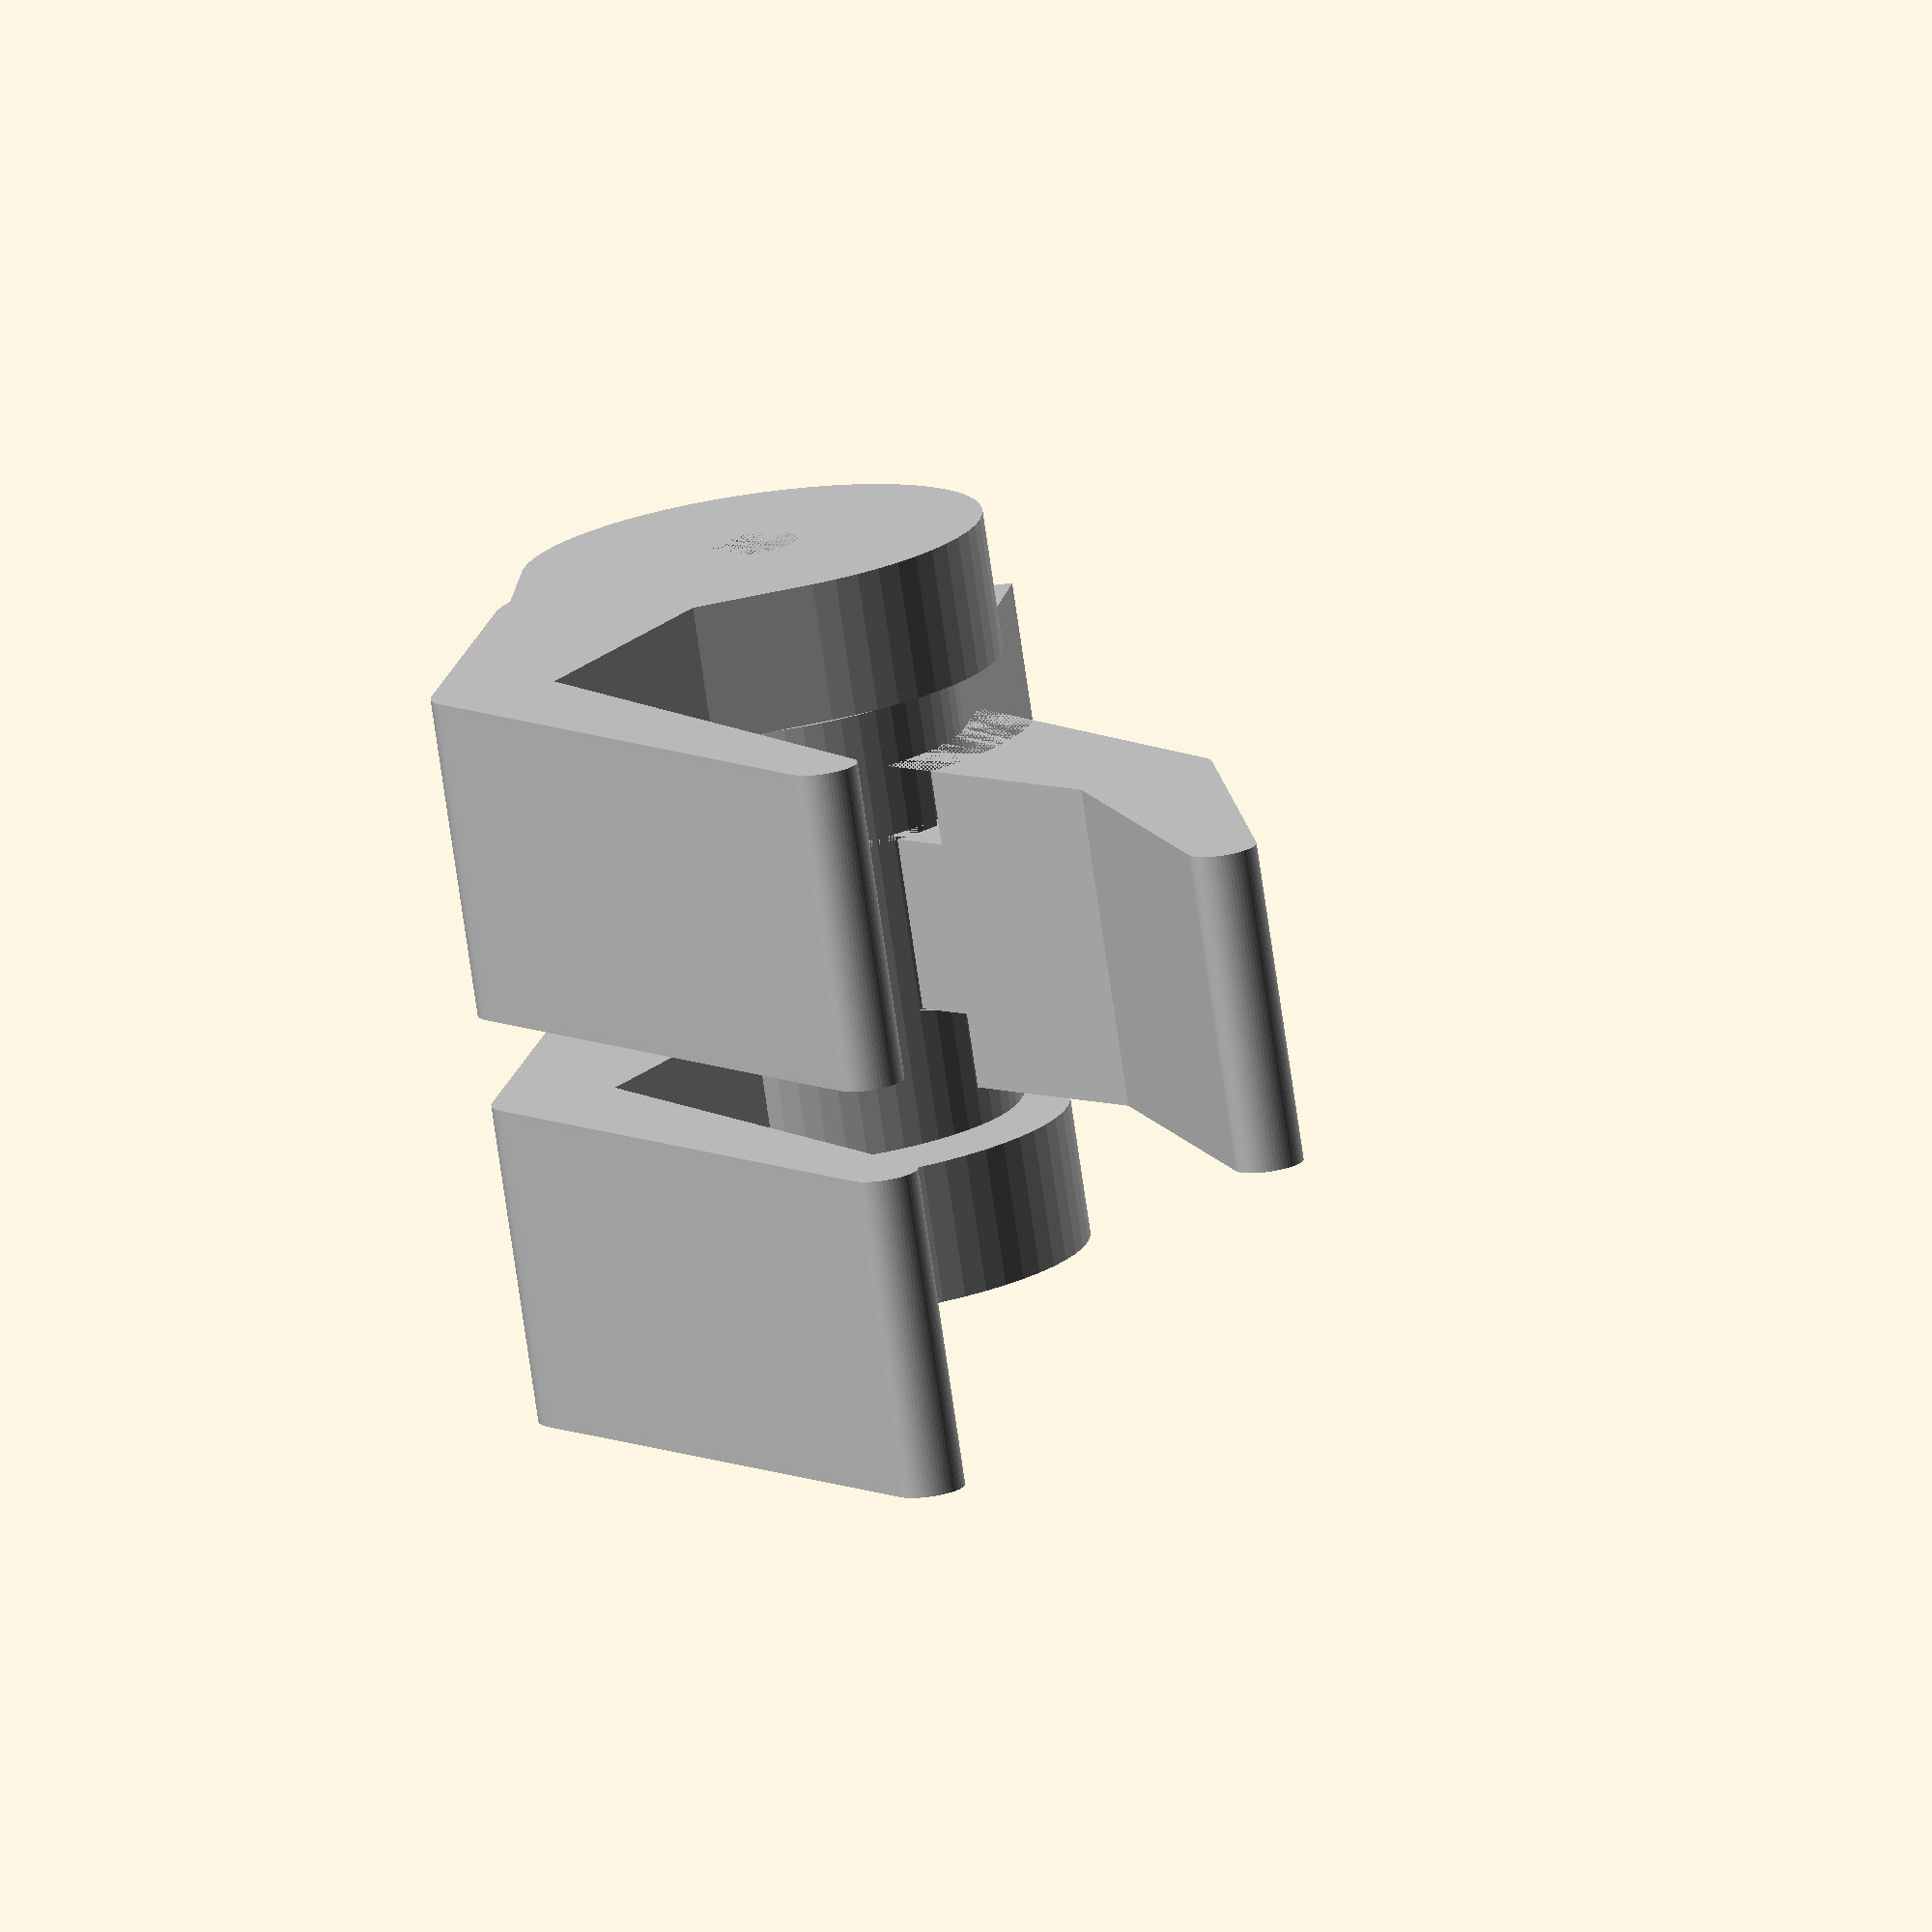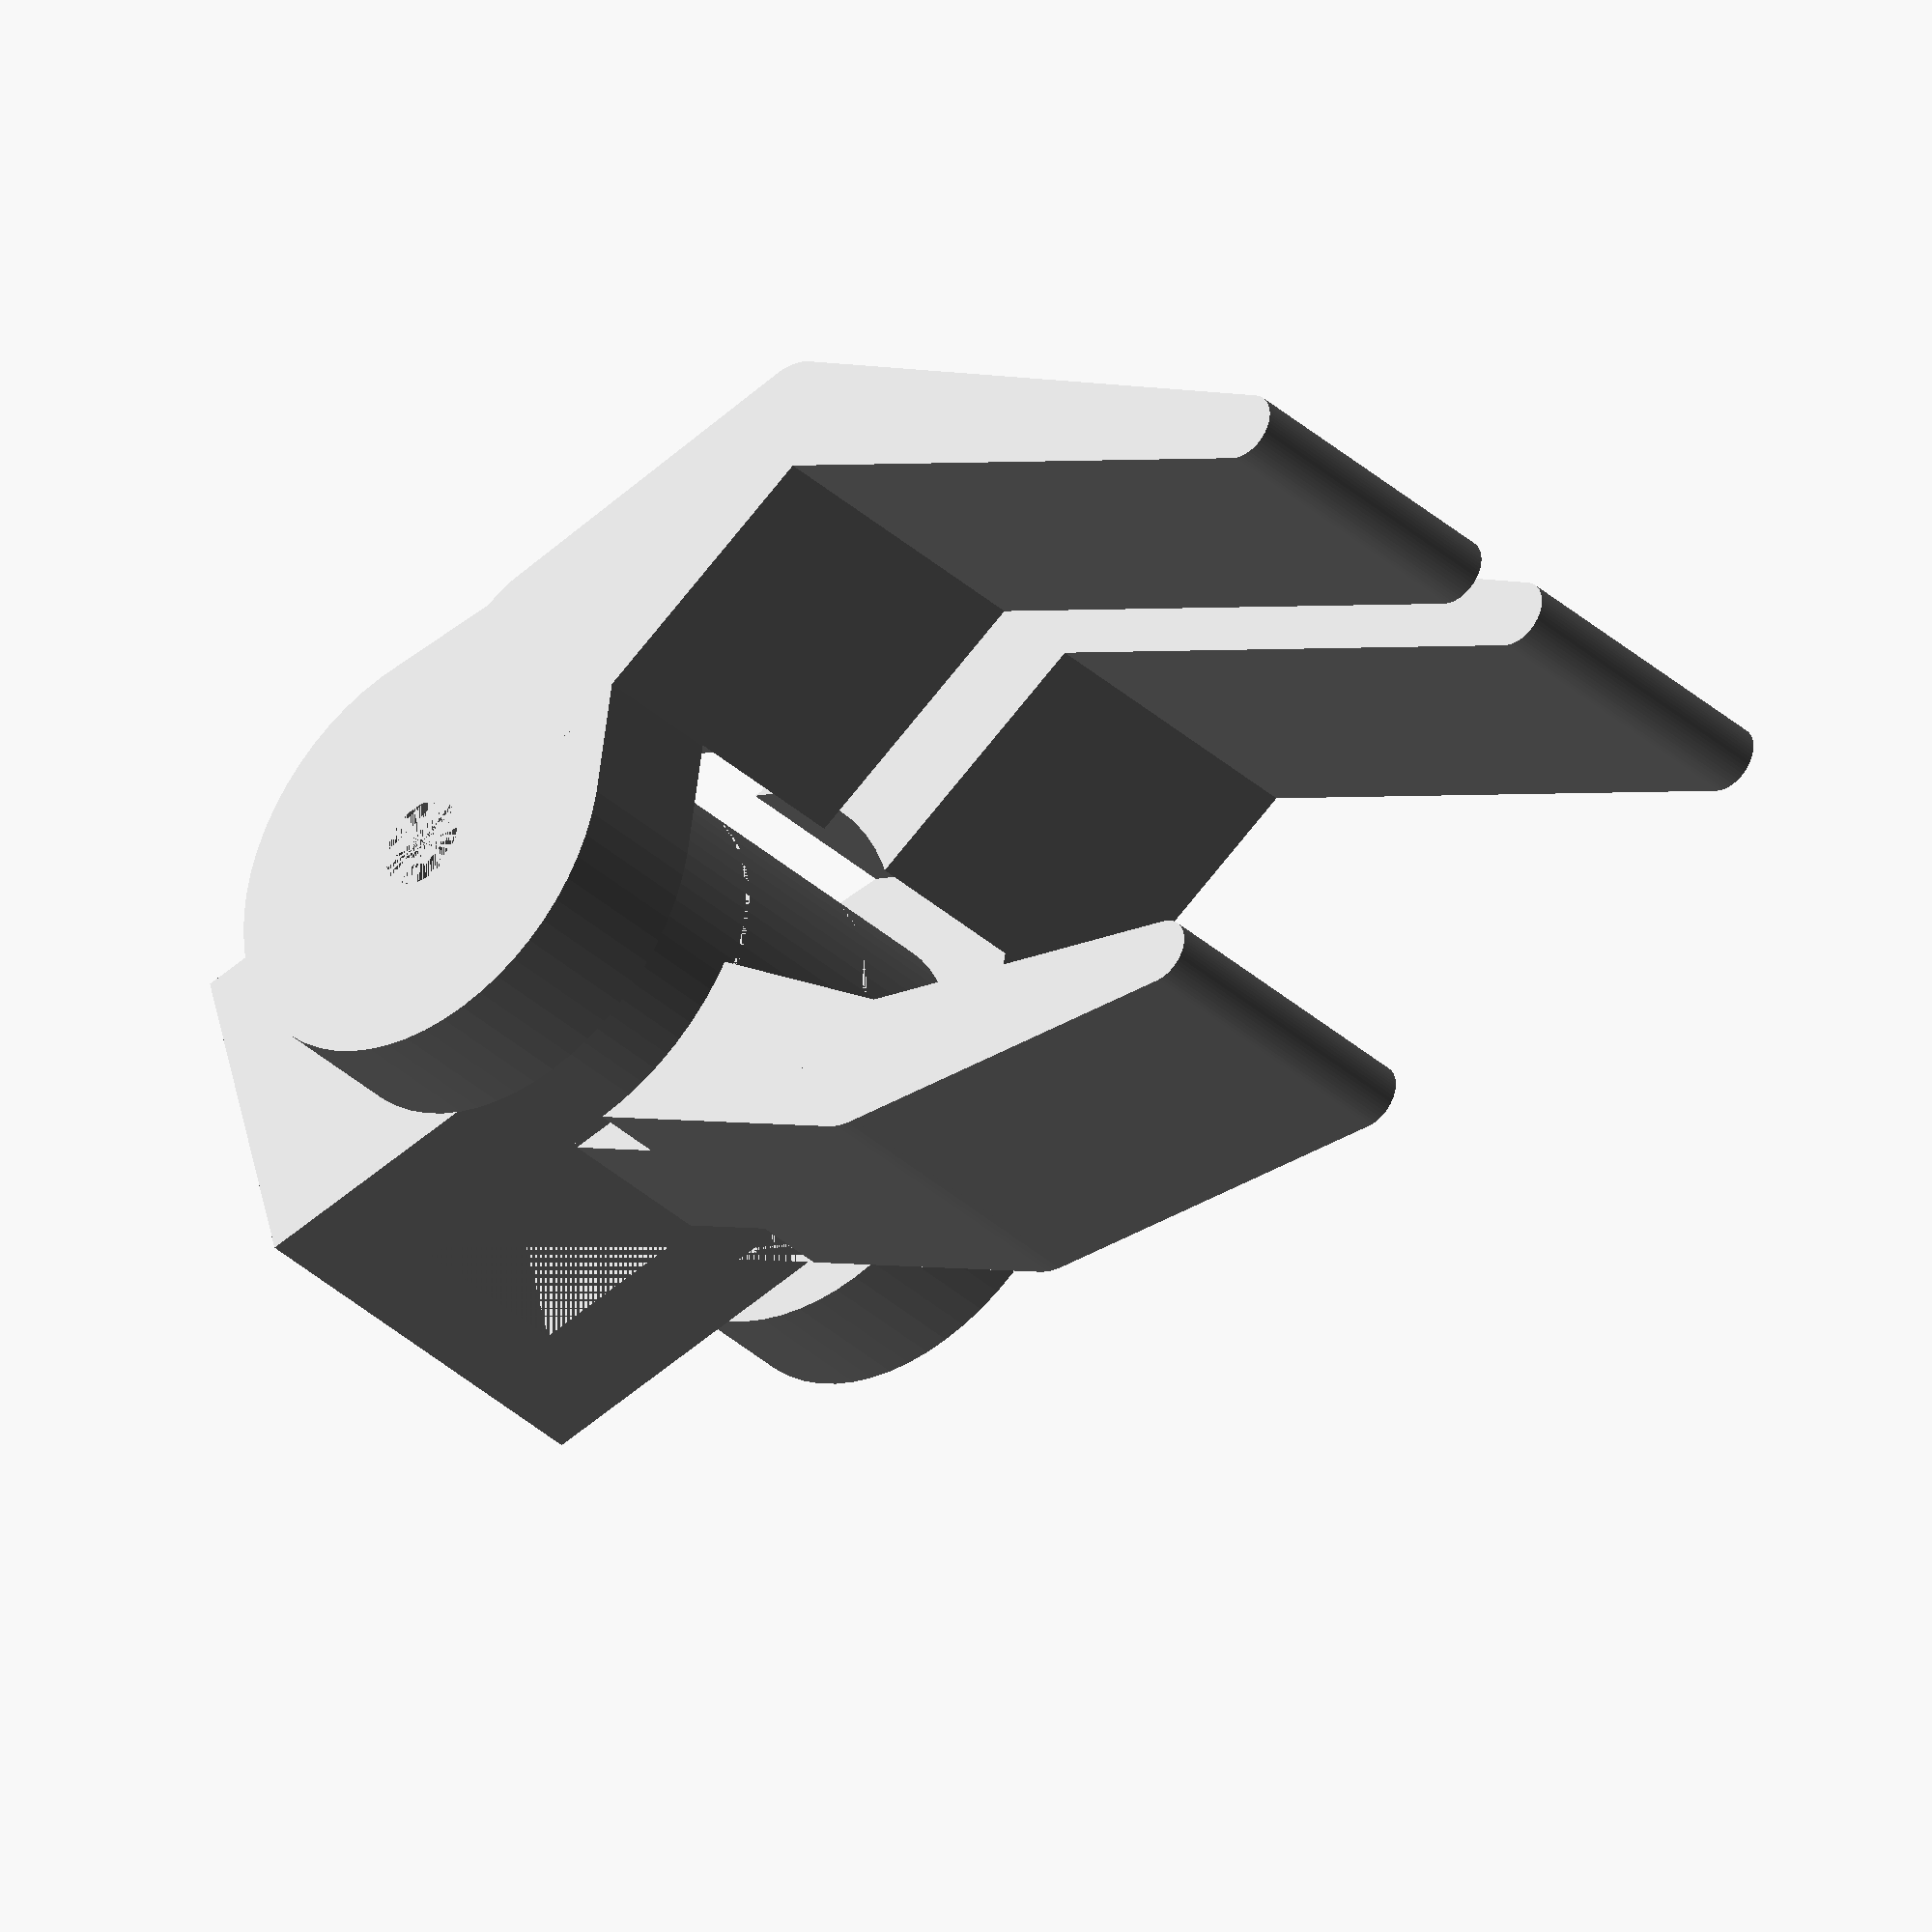
<openscad>
color("Silver"){
translate([0,0,-8])hand();
scale([1,1,-1])translate([0,0,-24])hand();
translate([0,0,1])rotate([0,0,-30])thumb();
translate([0,0,-1.5])rotate([0,0,90])link();
}


module hand(){

$fn=60;

difference(){

union(){

hull(){
cylinder(d=20,h=14);
translate([5,-8,0])
cylinder(d=9,h=14);
}

hull(){
translate([5,-8,0])
cylinder(d=10,h=14);
translate([8,-23,0])
cylinder(d=5,h=14);
}

hull(){
translate([8,-23,0])
cylinder(d=5,h=14);
translate([-10,-45,0])
cylinder(d=3,h=14);
}

}

cylinder(d=4,h=22);
translate([0,0,6])cylinder(d=22.5,h=20);
}

}

module thumb(){
$fn=60;

difference(){
union(){
    
cylinder(d=16,h=14);

hull(){
translate([-4,0,0])cylinder(d=9,h=14);
translate([-9,-20,0])cylinder(d=6,h=14);
}
}
cylinder(d=4,h=22);
translate([0,0,10.75])cylinder(d=22,h=14);
cylinder(d=22,h=3.25);
}

hull(){
translate([-9,-20,0])cylinder(d=6,h=14);
translate([-6,-37,0])cylinder(d=3,h=14);
}
}

module link(){
    $fn=60;

difference(){
union(){
cylinder(d=16,h=19);
translate([0,-8,0])cube([16,16,19]);
}
translate([0,0,5.5])cylinder(d=16,h=8);
translate([-4,-8,5.5])cube([16,16,8]);
cylinder(d=4,h=20);
translate([0,0,9.5])rotate([0,90,0])
cylinder(d=3,h=20);
}
}

</openscad>
<views>
elev=257.5 azim=171.3 roll=351.7 proj=o view=wireframe
elev=35.7 azim=256.9 roll=40.3 proj=o view=wireframe
</views>
